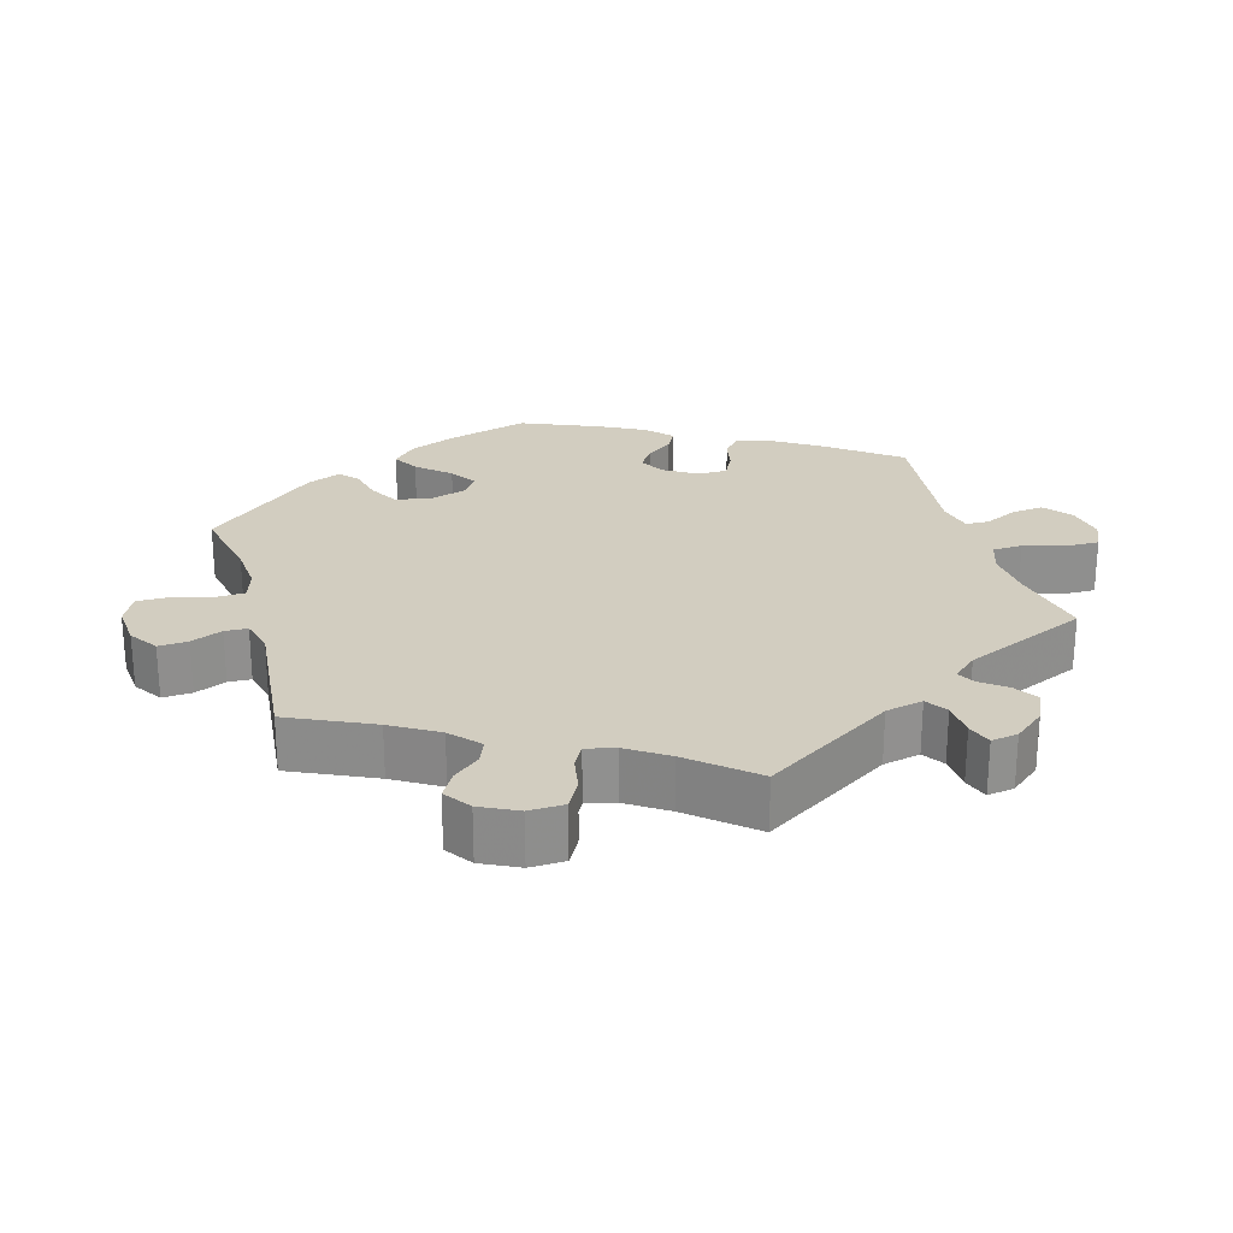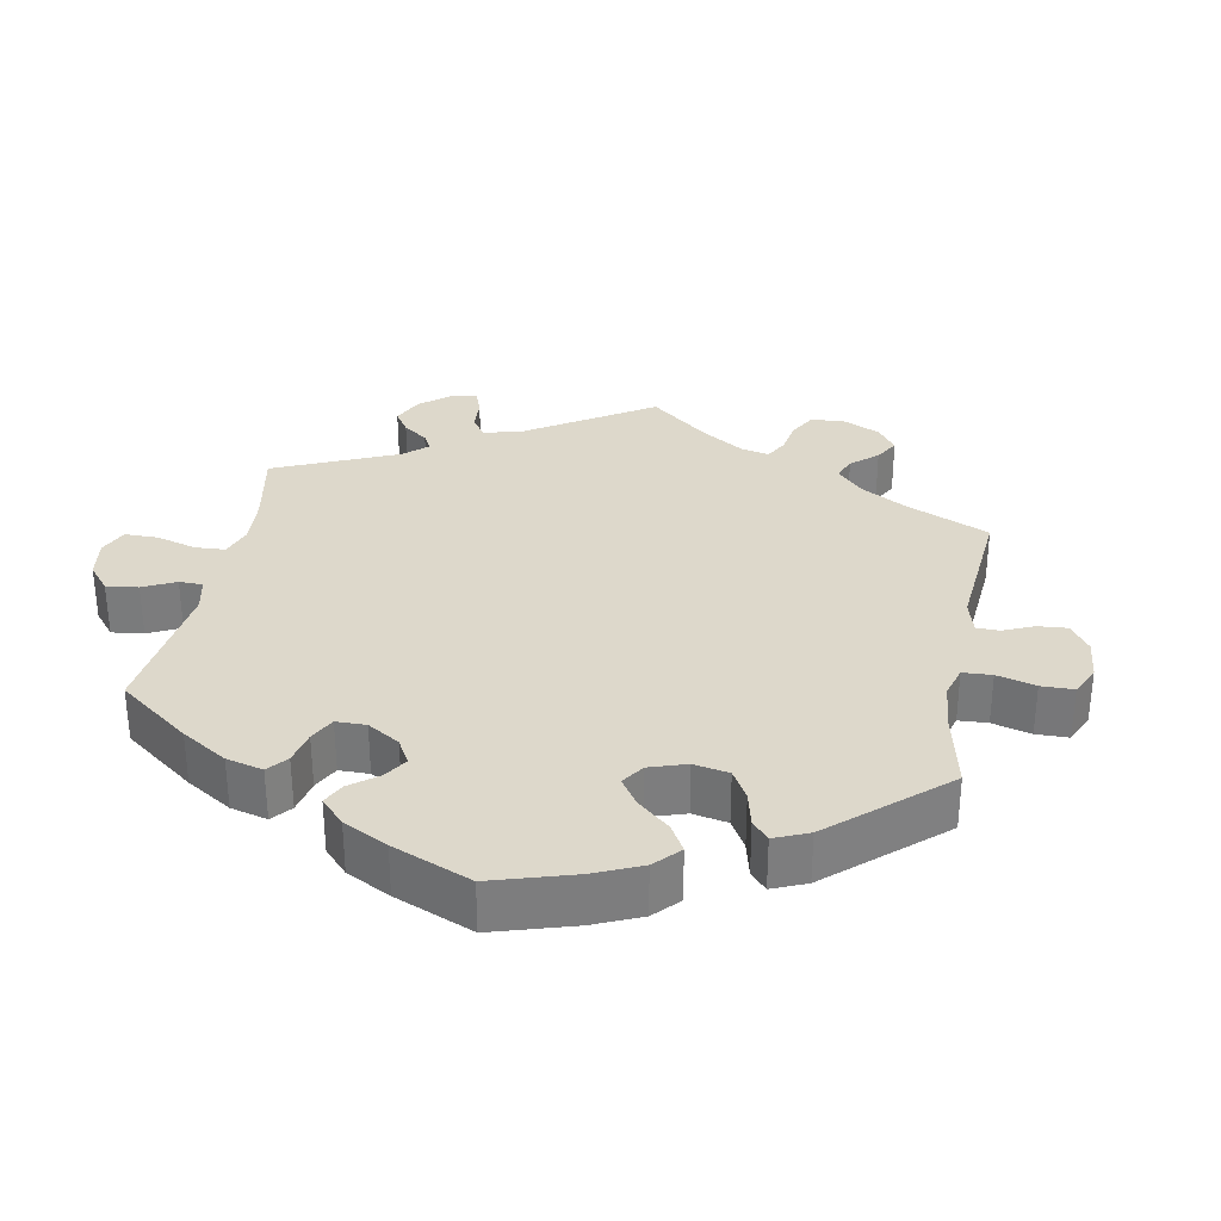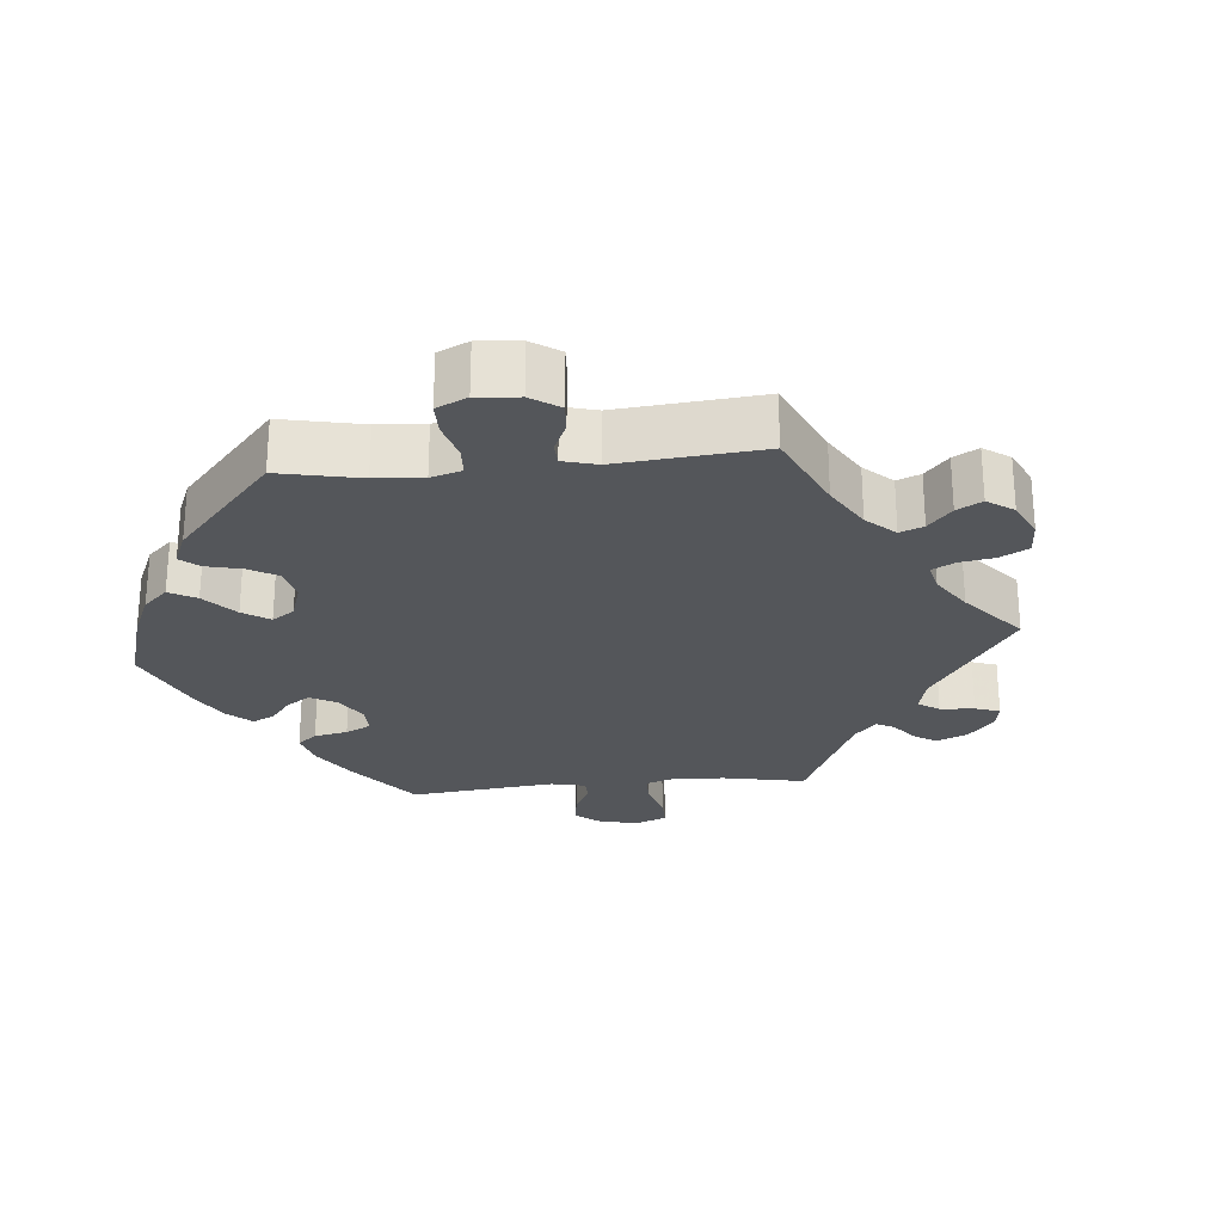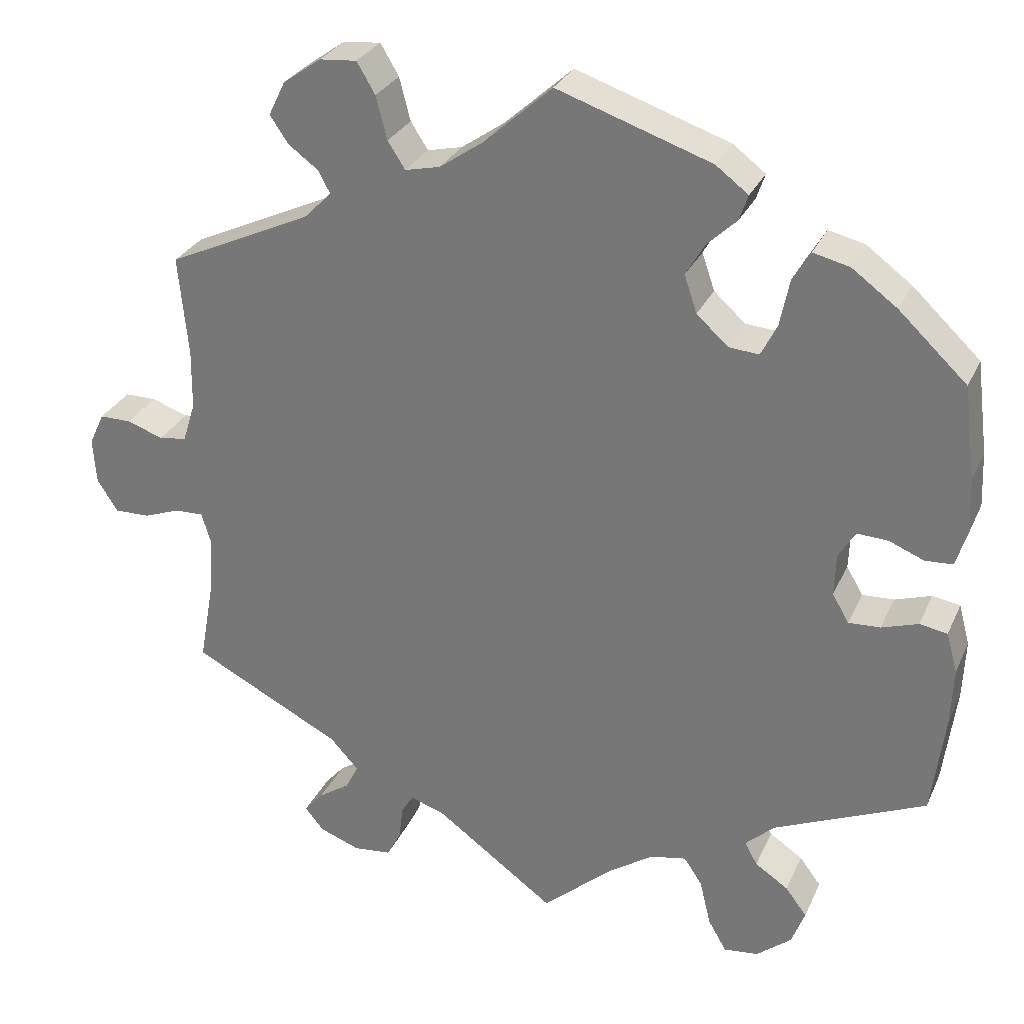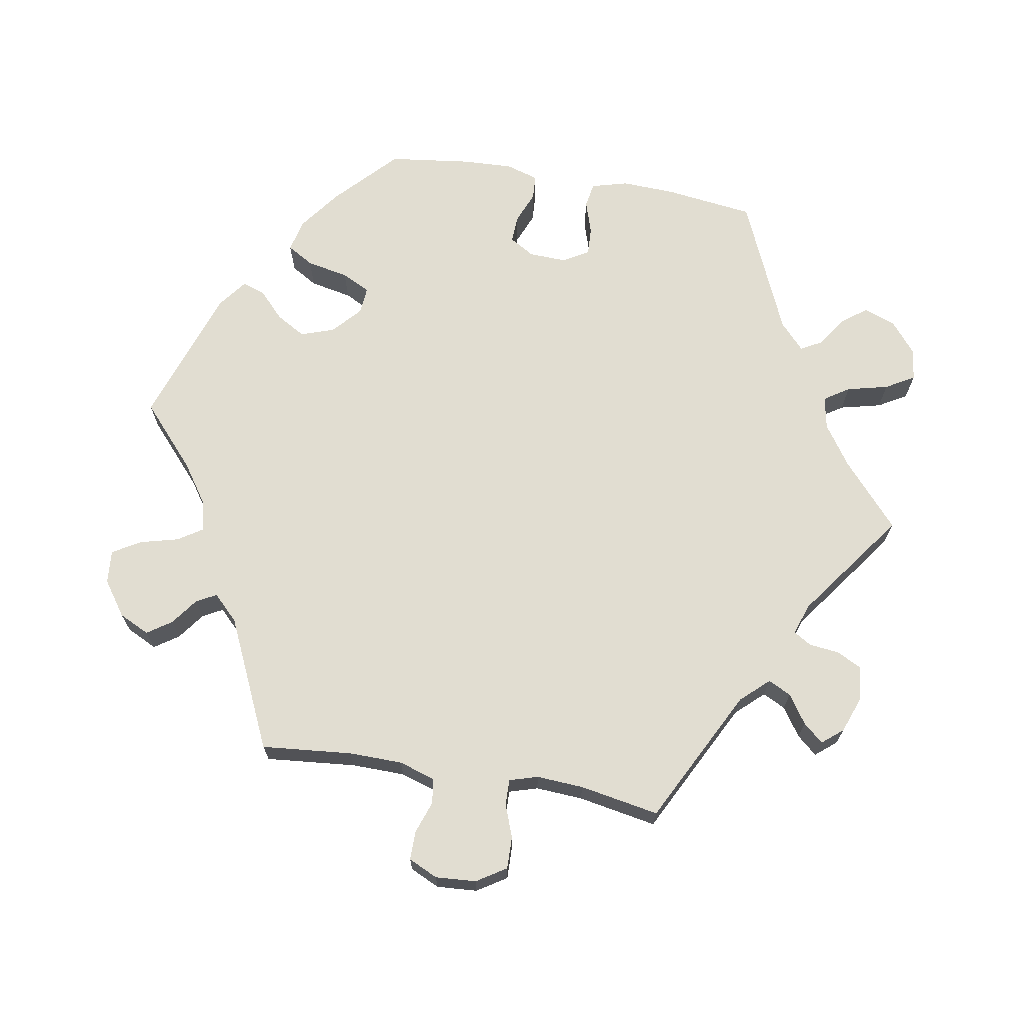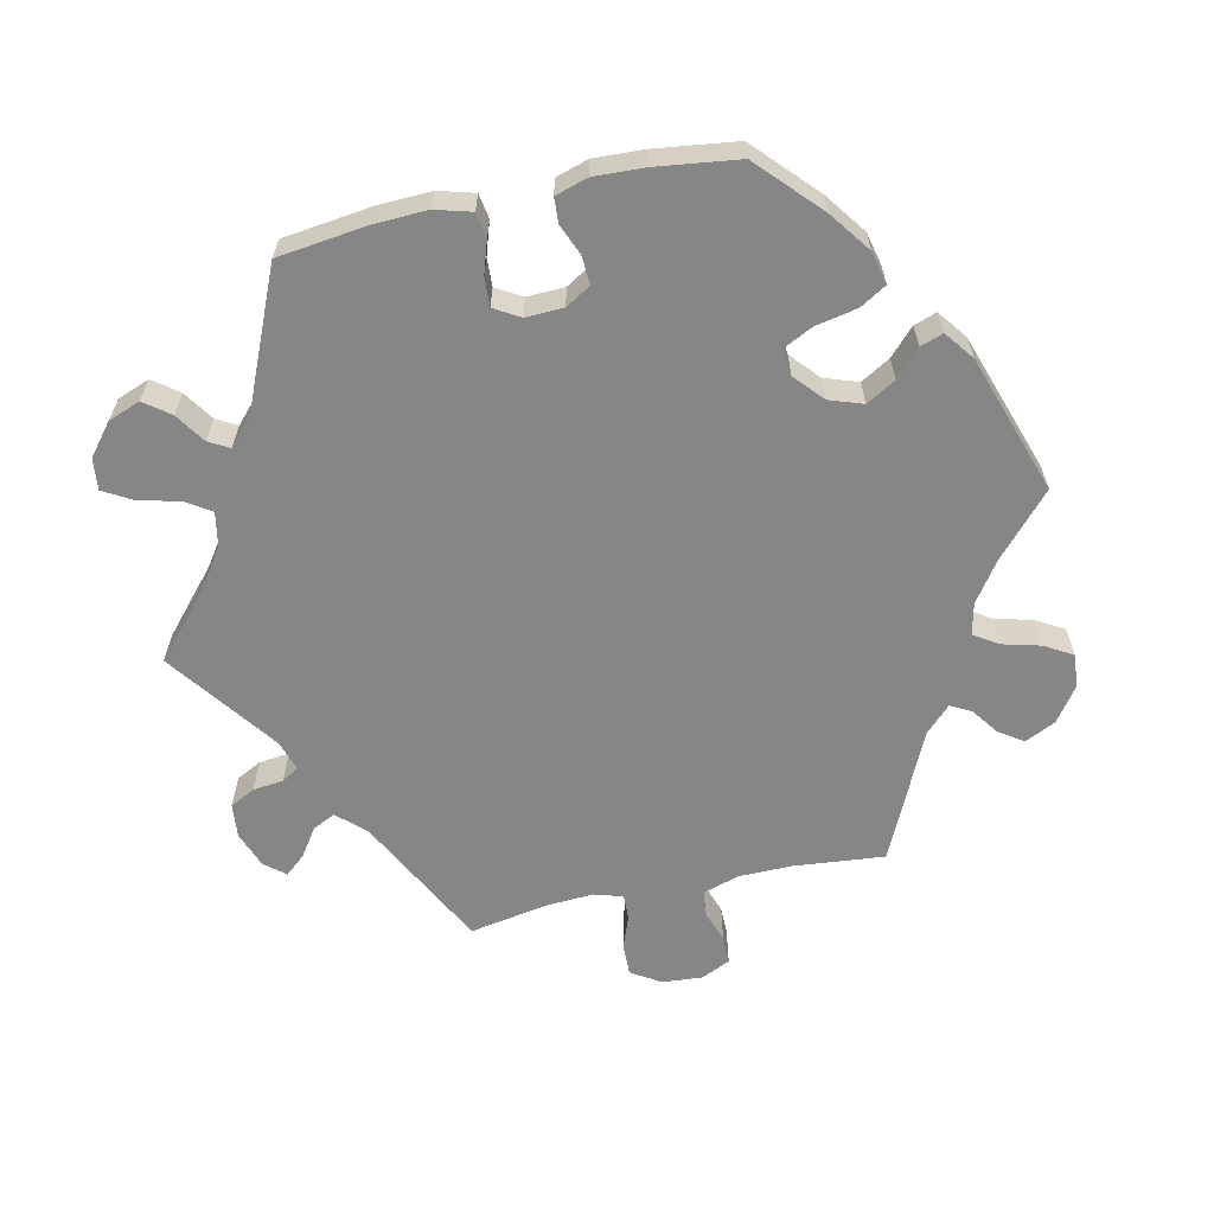
<metadata>
{"format":"obj","ext":"obj","renderer":"f3d","projection":"perspective","resolution":1024,"background":"white","views":[{"elev":24.7,"azim":104.4,"up":"+Y"},{"elev":31.2,"azim":-49.5,"up":"+Y"},{"elev":-25.5,"azim":35.5,"up":"+Y"},{"elev":28.9,"azim":-159.1,"up":"+Z"},{"elev":68.7,"azim":99.8,"up":"+Y"},{"elev":-62.0,"azim":-77.7,"up":"+Y"}]}
</metadata>
<code>
v -0.516 0.07 -0.164
v -0.519 0.07 -0.089
v -0.505 0.07 -0.038
v -0.47 0.07 -0.032
v -0.424 0.07 -0.047
v -0.384 0.07 -0.049
v -0.363 0.07 -0.013
v -0.365 0.07 0.04
v -0.386 0.07 0.075
v -0.425 0.07 0.073
v -0.469 0.07 0.055
v -0.504 0.07 0.057
v -0.518 0.07 0.103
v -0.515 0.07 0.172
v -0.5 0.07 0.289
v -0.414 0.07 0.37
v -0.357 0.07 0.412
v -0.311 0.07 0.423
v -0.289 0.07 0.386
v -0.277 0.07 0.327
v -0.257 0.07 0.287
v -0.219 0.07 0.29
v -0.179 0.07 0.326
v -0.163 0.07 0.373
v -0.187 0.07 0.414
v -0.224 0.07 0.449
v -0.235 0.07 0.481
v -0.194 0.07 0.512
v 0 0.07 0.578
v 0.086 0.07 0.501
v 0.141 0.07 0.463
v 0.185 0.07 0.453
v 0.207 0.07 0.487
v 0.221 0.07 0.541
v 0.244 0.07 0.58
v 0.291 0.07 0.576
v 0.339 0.07 0.542
v 0.36 0.07 0.499
v 0.337 0.07 0.465
v 0.299 0.07 0.437
v 0.284 0.07 0.409
v 0.319 0.07 0.374
v 0.501 0.07 0.29
v 0.489 0.07 0.163
v 0.49 0.07 0.088
v 0.506 0.07 0.037
v 0.541 0.07 0.032
v 0.587 0.07 0.048
v 0.627 0.07 0.048
v 0.646 0.07 0.007
v 0.642 0.07 -0.05
v 0.616 0.07 -0.091
v 0.571 0.07 -0.09
v 0.525 0.07 -0.073
v 0.489 0.07 -0.072
v 0.477 0.07 -0.112
v 0.481 0.07 -0.178
v 0.501 0.07 -0.289
v 0.312 0.07 -0.386
v 0.276 0.07 -0.425
v 0.292 0.07 -0.457
v 0.332 0.07 -0.484
v 0.356 0.07 -0.512
v 0.332 0.07 -0.541
v 0.281 0.07 -0.56
v 0.233 0.07 -0.555
v 0.215 0.07 -0.52
v 0.21 0.07 -0.477
v 0.195 0.07 -0.453
v 0.152 0.07 -0.467
v 0 0.07 -0.578
v -0.089 0.07 -0.5
v -0.146 0.07 -0.461
v -0.192 0.07 -0.452
v -0.215 0.07 -0.487
v -0.229 0.07 -0.545
v -0.252 0.07 -0.585
v -0.296 0.07 -0.58
v -0.34 0.07 -0.544
v -0.357 0.07 -0.499
v -0.33 0.07 -0.463
v -0.288 0.07 -0.435
v -0.272 0.07 -0.406
v -0.309 0.07 -0.372
v -0.5 0.07 -0.289
v -0.516 0 -0.164
v -0.519 0 -0.089
v -0.505 0 -0.038
v -0.47 0 -0.032
v -0.424 0 -0.047
v -0.384 0 -0.049
v -0.363 0 -0.013
v -0.365 0 0.04
v -0.386 0 0.075
v -0.425 0 0.073
v -0.469 0 0.055
v -0.504 0 0.057
v -0.518 0 0.103
v -0.515 0 0.172
v -0.5 0 0.289
v -0.414 0 0.37
v -0.357 0 0.412
v -0.311 0 0.423
v -0.289 0 0.386
v -0.277 0 0.327
v -0.257 0 0.287
v -0.219 0 0.29
v -0.179 0 0.326
v -0.163 0 0.373
v -0.187 0 0.414
v -0.224 0 0.449
v -0.235 0 0.481
v -0.194 0 0.512
v 0 0 0.578
v 0.086 0 0.501
v 0.141 0 0.463
v 0.185 0 0.453
v 0.207 0 0.487
v 0.221 0 0.541
v 0.244 0 0.58
v 0.291 0 0.576
v 0.339 0 0.542
v 0.36 0 0.499
v 0.337 0 0.465
v 0.299 0 0.437
v 0.284 0 0.409
v 0.319 0 0.374
v 0.501 0 0.29
v 0.489 0 0.163
v 0.49 0 0.088
v 0.506 0 0.037
v 0.541 0 0.032
v 0.587 0 0.048
v 0.627 0 0.048
v 0.646 0 0.007
v 0.642 0 -0.05
v 0.616 0 -0.091
v 0.571 0 -0.09
v 0.525 0 -0.073
v 0.489 0 -0.072
v 0.477 0 -0.112
v 0.481 0 -0.178
v 0.501 0 -0.289
v 0.312 0 -0.386
v 0.276 0 -0.425
v 0.292 0 -0.457
v 0.332 0 -0.484
v 0.356 0 -0.512
v 0.332 0 -0.541
v 0.281 0 -0.56
v 0.233 0 -0.555
v 0.215 0 -0.52
v 0.21 0 -0.477
v 0.195 0 -0.453
v 0.152 0 -0.467
v 0 0 -0.578
v -0.089 0 -0.5
v -0.146 0 -0.461
v -0.192 0 -0.452
v -0.215 0 -0.487
v -0.229 0 -0.545
v -0.252 0 -0.585
v -0.296 0 -0.58
v -0.34 0 -0.544
v -0.357 0 -0.499
v -0.33 0 -0.463
v -0.288 0 -0.435
v -0.272 0 -0.406
v -0.309 0 -0.372
v -0.5 0 -0.289
f 84 85 1 2
f 83 84 2 3
f 79 80 81 82
f 79 82 83
f 78 79 83
f 75 76 77 78
f 74 75 78 83
f 73 74 83 3
f 70 71 72
f 69 70 72 73
f 65 66 67 68
f 65 68 69
f 64 65 69
f 61 62 63 64
f 60 61 64 69
f 59 60 69 73
f 57 58 59 73
f 51 52 53 54
f 51 54 55
f 50 51 55
f 47 48 49 50
f 46 47 50 55
f 45 46 55 56
f 42 43 44
f 41 42 44 45
f 37 38 39 40
f 37 40 41
f 36 37 41
f 33 34 35 36
f 32 33 36 41
f 31 32 41 45
f 27 28 29 30
f 25 26 27 30
f 24 25 30 31
f 23 24 31 45
f 17 18 19 20
f 17 20 21
f 16 17 21
f 15 16 21
f 14 15 21
f 13 14 21 22
f 10 11 12 13
f 9 10 13 22
f 73 3 4 5
f 56 57 73 5
f 8 9 22 23
f 7 8 23 45
f 6 7 45 56
f 5 6 56
f 87 86 170 169
f 88 87 169 168
f 167 166 165 164
f 168 167 164
f 168 164 163
f 163 162 161 160
f 168 163 160 159
f 88 168 159 158
f 157 156 155
f 158 157 155 154
f 153 152 151 150
f 154 153 150
f 154 150 149
f 149 148 147 146
f 154 149 146 145
f 158 154 145 144
f 158 144 143 142
f 139 138 137 136
f 140 139 136
f 140 136 135
f 135 134 133 132
f 140 135 132 131
f 141 140 131 130
f 129 128 127
f 130 129 127 126
f 125 124 123 122
f 126 125 122
f 126 122 121
f 121 120 119 118
f 126 121 118 117
f 130 126 117 116
f 115 114 113 112
f 115 112 111 110
f 116 115 110 109
f 130 116 109 108
f 105 104 103 102
f 106 105 102
f 106 102 101
f 106 101 100
f 106 100 99
f 107 106 99 98
f 98 97 96 95
f 107 98 95 94
f 90 89 88 158
f 90 158 142 141
f 108 107 94 93
f 130 108 93 92
f 141 130 92 91
f 141 91 90
f 1 86 87 2
f 2 87 88 3
f 3 88 89 4
f 4 89 90 5
f 5 90 91 6
f 6 91 92 7
f 7 92 93 8
f 8 93 94 9
f 9 94 95 10
f 10 95 96 11
f 11 96 97 12
f 12 97 98 13
f 13 98 99 14
f 14 99 100 15
f 15 100 101 16
f 16 101 102 17
f 17 102 103 18
f 18 103 104 19
f 19 104 105 20
f 20 105 106 21
f 21 106 107 22
f 22 107 108 23
f 23 108 109 24
f 24 109 110 25
f 25 110 111 26
f 26 111 112 27
f 27 112 113 28
f 28 113 114 29
f 29 114 115 30
f 30 115 116 31
f 31 116 117 32
f 32 117 118 33
f 33 118 119 34
f 34 119 120 35
f 35 120 121 36
f 36 121 122 37
f 37 122 123 38
f 38 123 124 39
f 39 124 125 40
f 40 125 126 41
f 41 126 127 42
f 42 127 128 43
f 43 128 129 44
f 44 129 130 45
f 45 130 131 46
f 46 131 132 47
f 47 132 133 48
f 48 133 134 49
f 49 134 135 50
f 50 135 136 51
f 51 136 137 52
f 52 137 138 53
f 53 138 139 54
f 54 139 140 55
f 55 140 141 56
f 56 141 142 57
f 57 142 143 58
f 58 143 144 59
f 59 144 145 60
f 60 145 146 61
f 61 146 147 62
f 62 147 148 63
f 63 148 149 64
f 64 149 150 65
f 65 150 151 66
f 66 151 152 67
f 67 152 153 68
f 68 153 154 69
f 69 154 155 70
f 70 155 156 71
f 71 156 157 72
f 72 157 158 73
f 73 158 159 74
f 74 159 160 75
f 75 160 161 76
f 76 161 162 77
f 77 162 163 78
f 78 163 164 79
f 79 164 165 80
f 80 165 166 81
f 81 166 167 82
f 82 167 168 83
f 83 168 169 84
f 84 169 170 85
f 85 170 86 1

</code>
